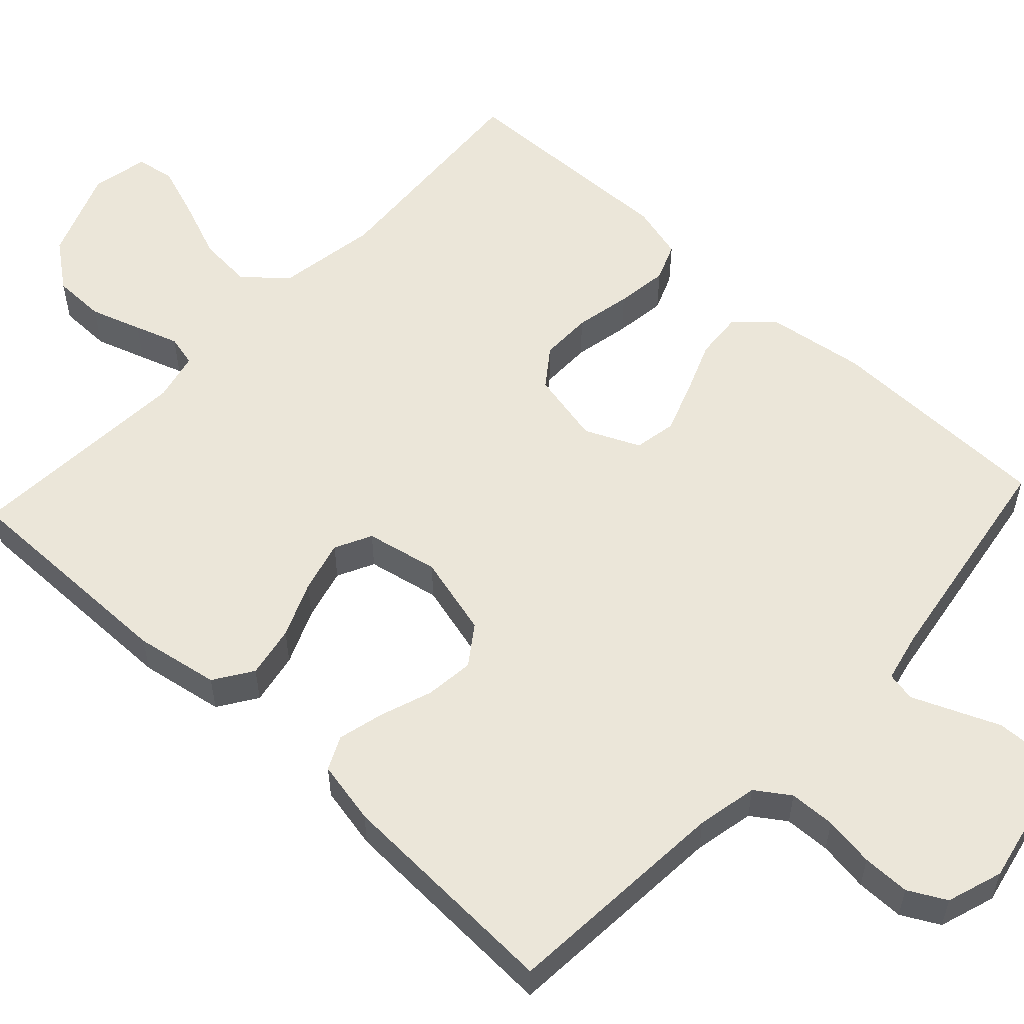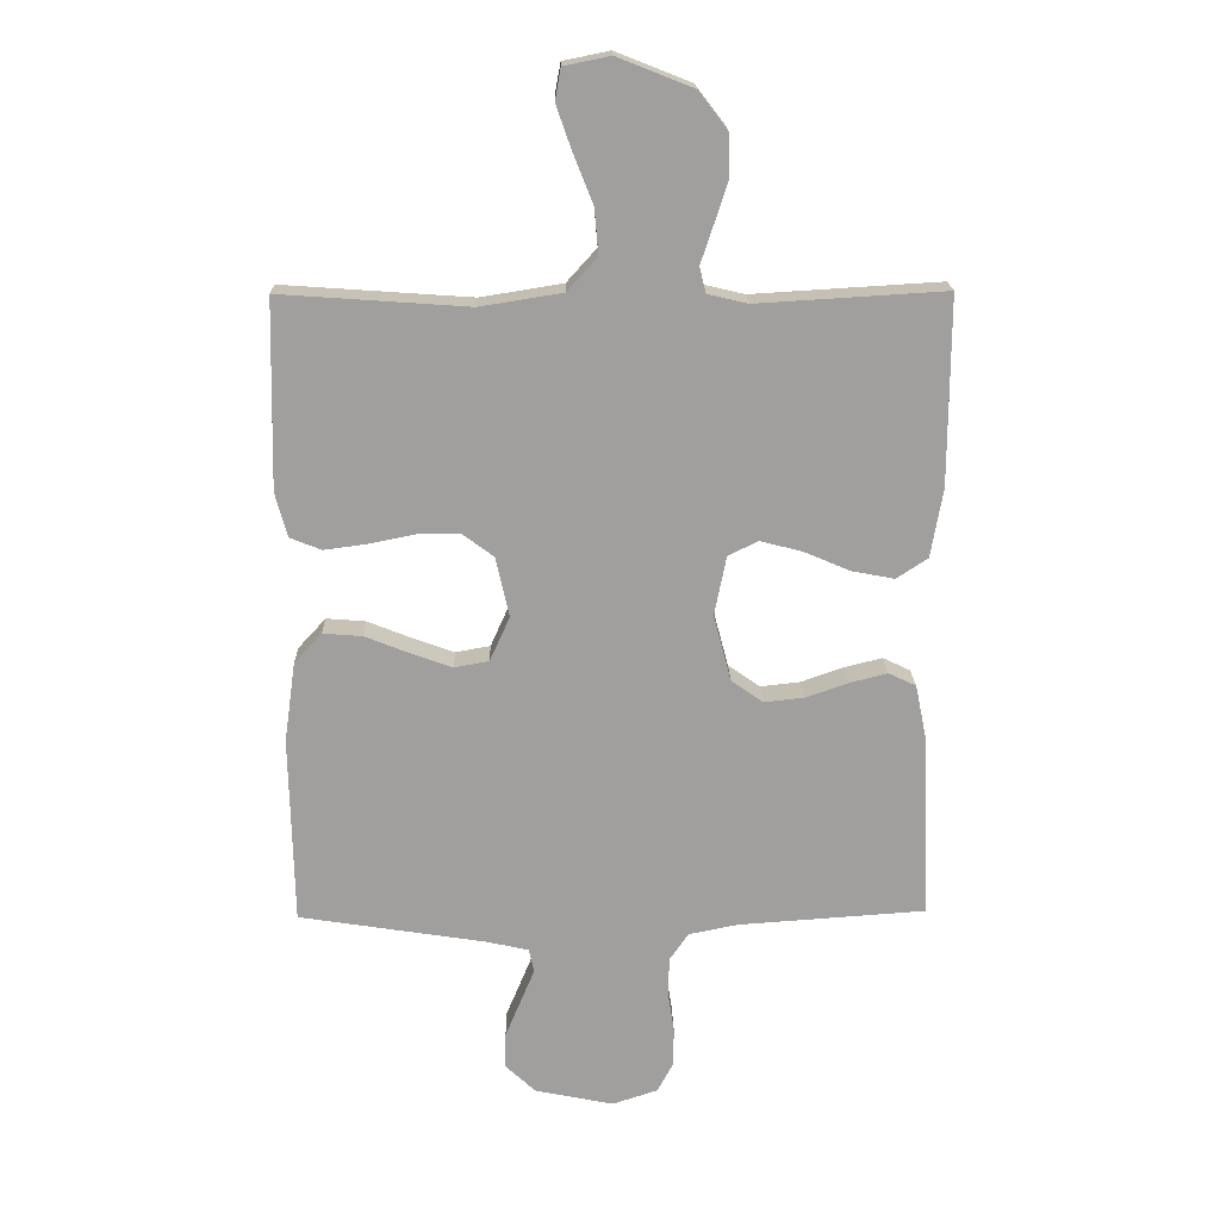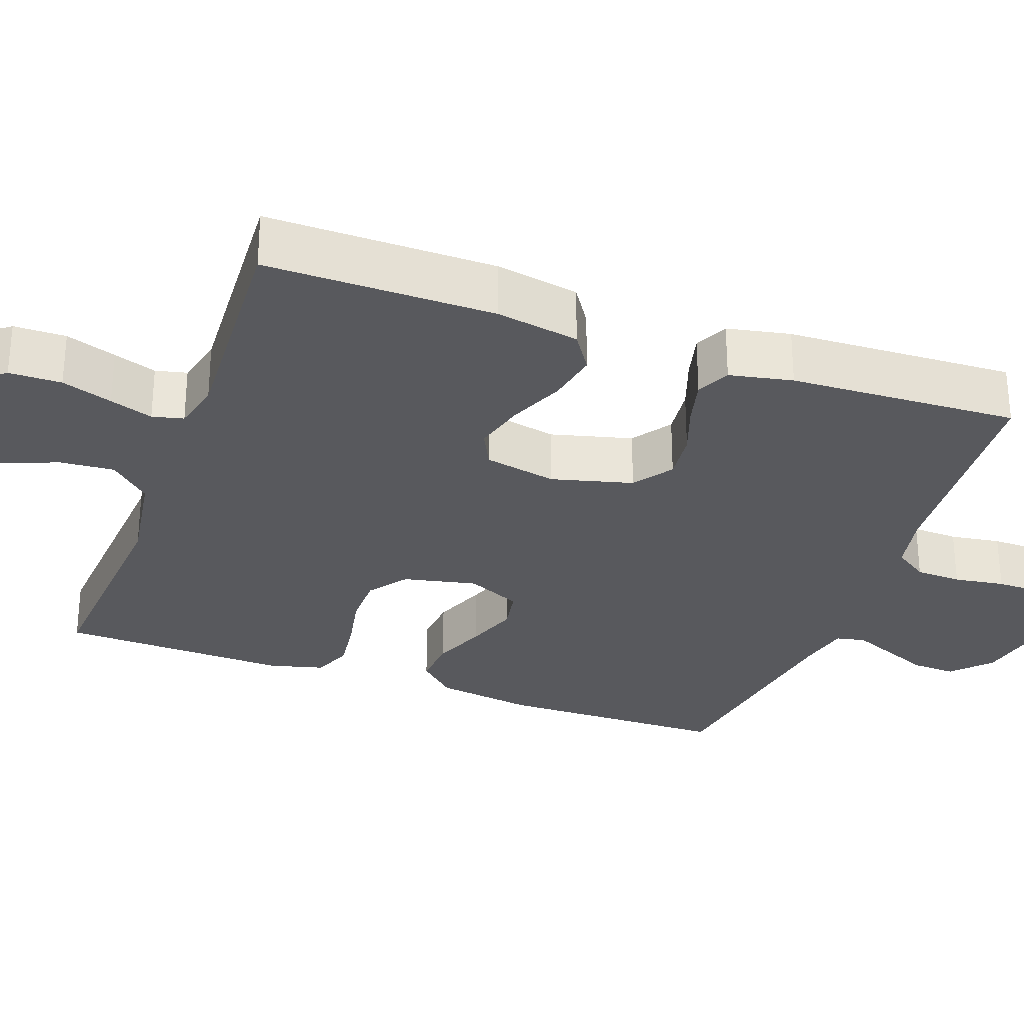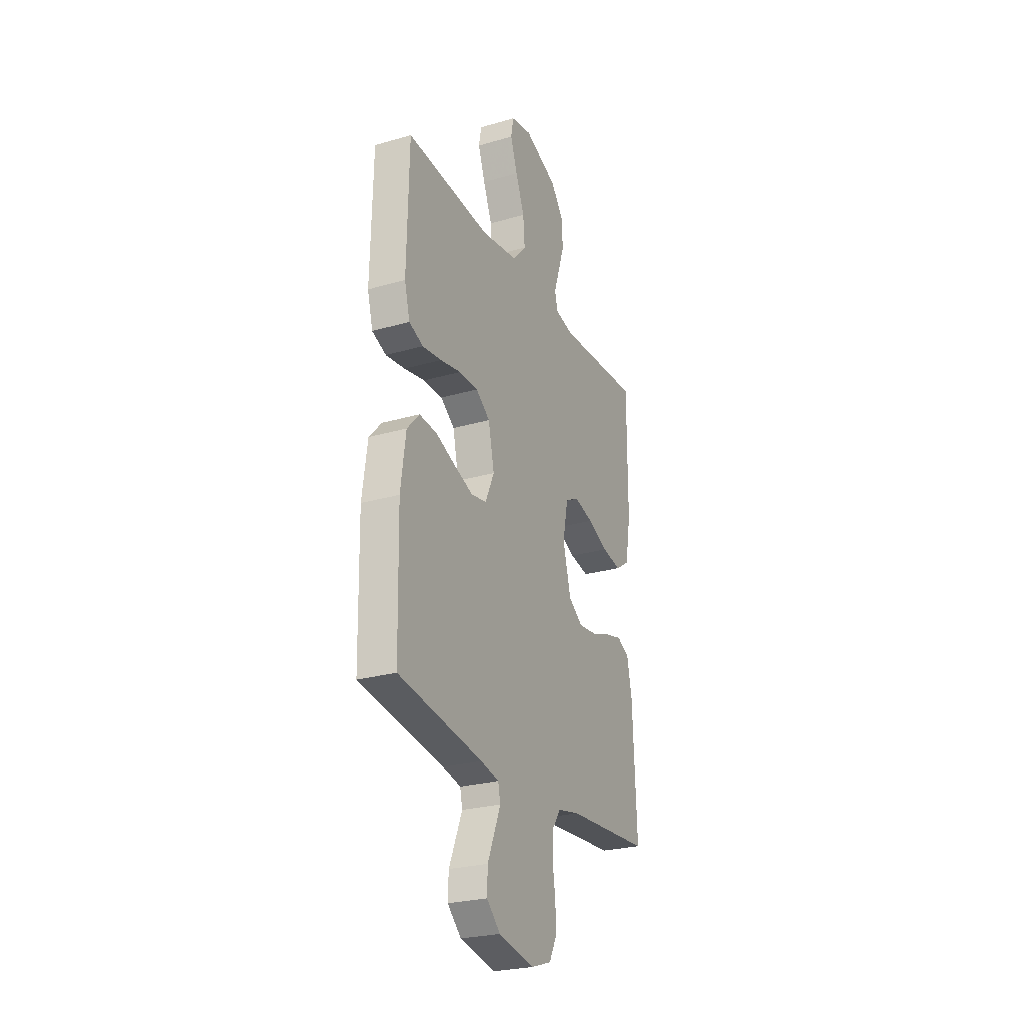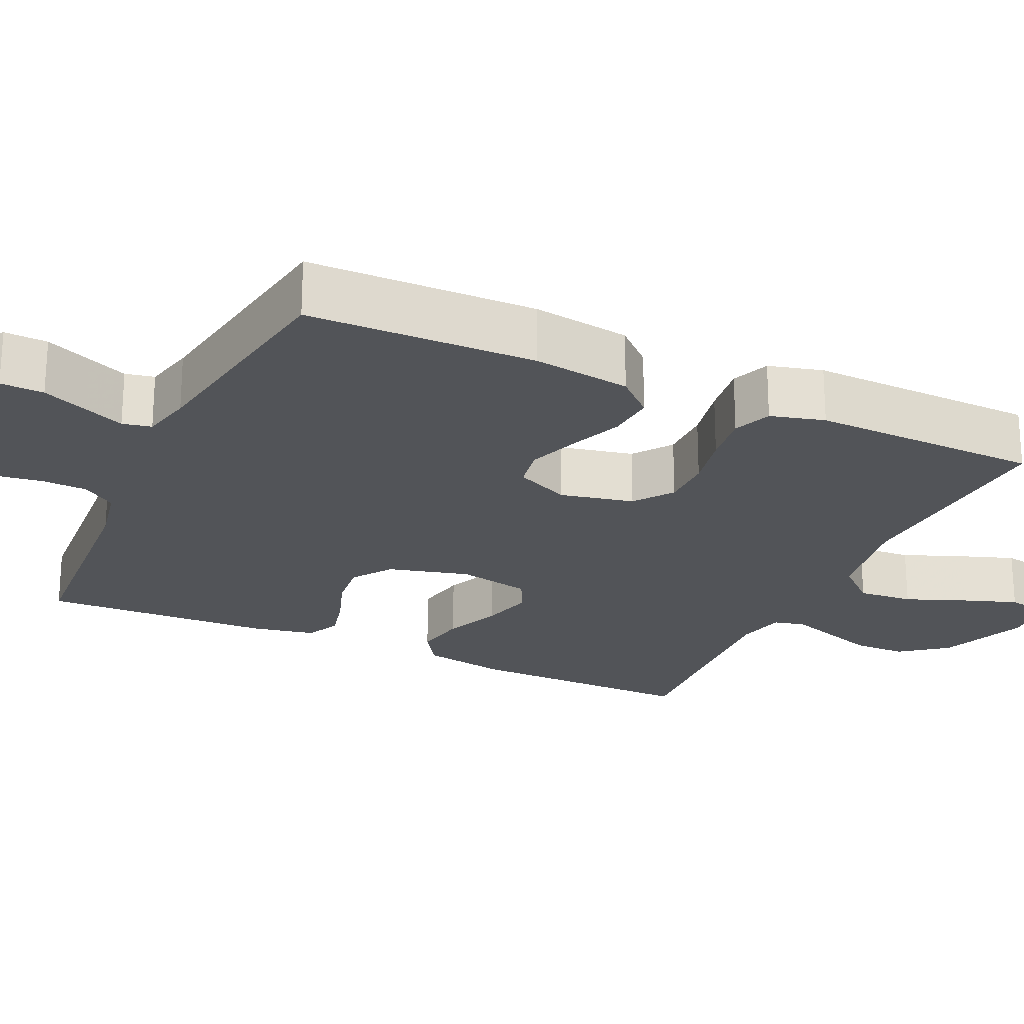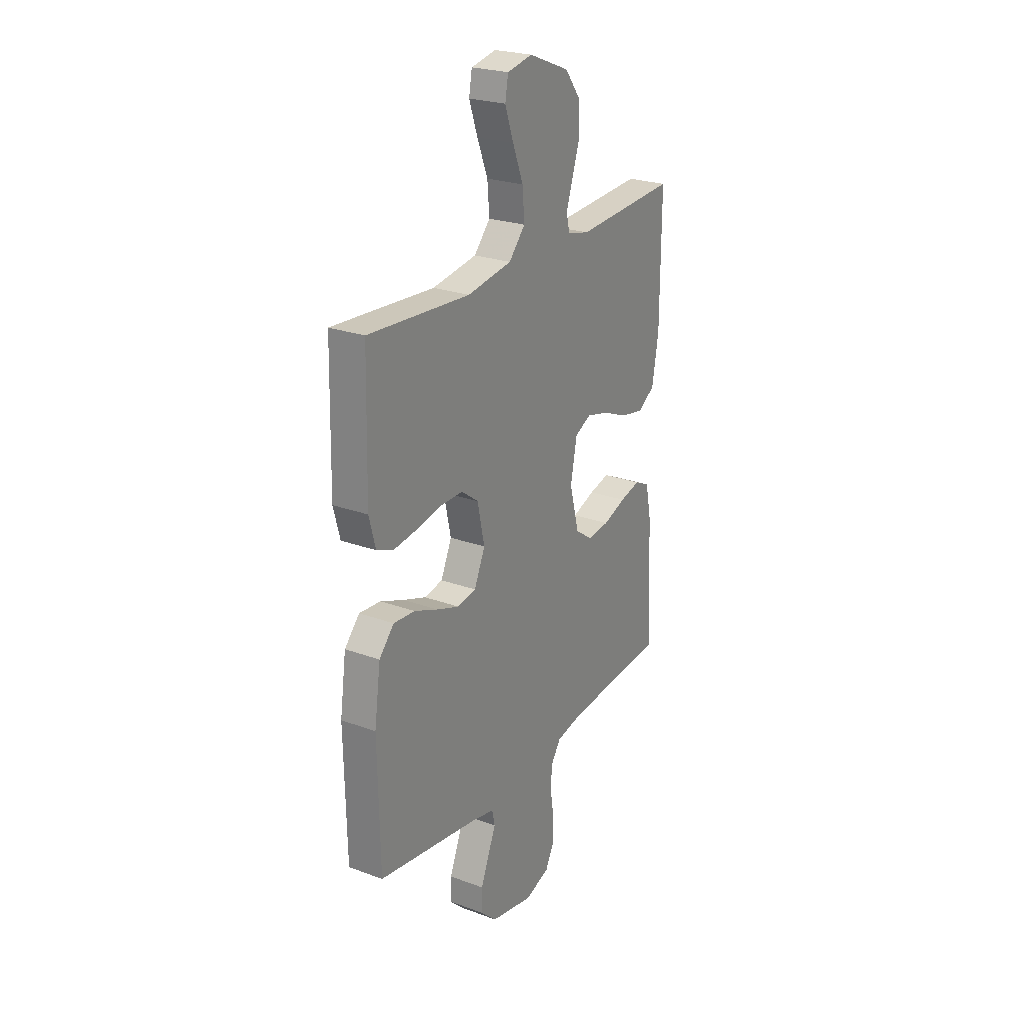
<metadata>
{"format":"obj","ext":"obj","renderer":"f3d","projection":"perspective","resolution":1024,"background":"white","views":[{"elev":55.6,"azim":132.9,"up":"+Y"},{"elev":18.7,"azim":-1.3,"up":"+Z"},{"elev":-29.9,"azim":70.0,"up":"+Y"},{"elev":-25.9,"azim":-65.3,"up":"+Z"},{"elev":-23.3,"azim":-114.8,"up":"+Y"},{"elev":24.6,"azim":-59.0,"up":"+Z"}]}
</metadata>
<code>
v -0.5 0.07 -0.5
v -0.506 0.07 -0.2
v -0.488 0.07 -0.072
v -0.444 0.07 -0.024
v -0.381 0.07 -0.029
v -0.311 0.07 -0.057
v -0.244 0.07 -0.081
v -0.189 0.07 -0.071
v -0.157 0.07 0
v -0.178 0.07 0.096
v -0.228 0.07 0.133
v -0.296 0.07 0.133
v -0.37 0.07 0.118
v -0.438 0.07 0.109
v -0.488 0.07 0.129
v -0.507 0.07 0.2
v -0.5 0.07 0.5
v -0.2 0.07 0.479
v -0.069 0.07 0.5
v -0.021 0.07 0.553
v -0.027 0.07 0.625
v -0.058 0.07 0.703
v -0.083 0.07 0.774
v -0.074 0.07 0.824
v 0 0.07 0.839
v 0.119 0.07 0.792
v 0.166 0.07 0.731
v 0.167 0.07 0.662
v 0.145 0.07 0.595
v 0.126 0.07 0.538
v 0.136 0.07 0.497
v 0.2 0.07 0.482
v 0.5 0.07 0.5
v 0.499 0.07 0.2
v 0.48 0.07 0.09
v 0.43 0.07 0.057
v 0.362 0.07 0.07
v 0.289 0.07 0.101
v 0.221 0.07 0.119
v 0.173 0.07 0.095
v 0.154 0.07 0
v 0.182 0.07 -0.106
v 0.233 0.07 -0.142
v 0.297 0.07 -0.135
v 0.365 0.07 -0.111
v 0.425 0.07 -0.096
v 0.469 0.07 -0.117
v 0.486 0.07 -0.2
v 0.5 0.07 -0.5
v 0.2 0.07 -0.521
v 0.121 0.07 -0.537
v 0.091 0.07 -0.581
v 0.089 0.07 -0.641
v 0.099 0.07 -0.707
v 0.099 0.07 -0.769
v 0.073 0.07 -0.818
v 0 0.07 -0.842
v -0.126 0.07 -0.816
v -0.175 0.07 -0.77
v -0.173 0.07 -0.713
v -0.148 0.07 -0.653
v -0.126 0.07 -0.6
v -0.134 0.07 -0.562
v -0.2 0.07 -0.547
v -0.5 0 -0.5
v -0.506 0 -0.2
v -0.488 0 -0.072
v -0.444 0 -0.024
v -0.381 0 -0.029
v -0.311 0 -0.057
v -0.244 0 -0.081
v -0.189 0 -0.071
v -0.157 0 0
v -0.178 0 0.096
v -0.228 0 0.133
v -0.296 0 0.133
v -0.37 0 0.118
v -0.438 0 0.109
v -0.488 0 0.129
v -0.507 0 0.2
v -0.5 0 0.5
v -0.2 0 0.479
v -0.069 0 0.5
v -0.021 0 0.553
v -0.027 0 0.625
v -0.058 0 0.703
v -0.083 0 0.774
v -0.074 0 0.824
v 0 0 0.839
v 0.119 0 0.792
v 0.166 0 0.731
v 0.167 0 0.662
v 0.145 0 0.595
v 0.126 0 0.538
v 0.136 0 0.497
v 0.2 0 0.482
v 0.5 0 0.5
v 0.499 0 0.2
v 0.48 0 0.09
v 0.43 0 0.057
v 0.362 0 0.07
v 0.289 0 0.101
v 0.221 0 0.119
v 0.173 0 0.095
v 0.154 0 0
v 0.182 0 -0.106
v 0.233 0 -0.142
v 0.297 0 -0.135
v 0.365 0 -0.111
v 0.425 0 -0.096
v 0.469 0 -0.117
v 0.486 0 -0.2
v 0.5 0 -0.5
v 0.2 0 -0.521
v 0.121 0 -0.537
v 0.091 0 -0.581
v 0.089 0 -0.641
v 0.099 0 -0.707
v 0.099 0 -0.769
v 0.073 0 -0.818
v 0 0 -0.842
v -0.126 0 -0.816
v -0.175 0 -0.77
v -0.173 0 -0.713
v -0.148 0 -0.653
v -0.126 0 -0.6
v -0.134 0 -0.562
v -0.2 0 -0.547
f 59 60 61
f 58 59 61
f 57 58 61
f 56 57 61
f 55 56 61
f 54 55 61
f 53 54 61
f 52 53 61 62
f 51 52 62 63
f 48 49 50
f 47 48 50
f 46 47 50
f 45 46 50
f 44 45 50
f 51 63 64
f 50 51 64
f 44 50 64
f 43 44 64
f 36 37 38
f 35 36 38
f 34 35 38
f 33 34 38
f 32 33 38
f 31 32 38 39
f 30 31 39 40
f 28 29 30
f 27 28 30
f 26 27 30
f 25 26 30
f 24 25 30
f 23 24 30
f 22 23 30
f 21 22 30
f 30 40 41
f 21 30 41
f 20 21 41
f 16 17 18
f 15 16 18
f 14 15 18
f 13 14 18
f 12 13 18
f 11 12 18 19
f 20 41 42
f 19 20 42
f 11 19 42
f 10 11 42
f 4 5 6
f 3 4 6
f 2 3 6
f 1 2 6
f 64 1 6
f 64 6 7
f 43 64 7 8
f 9 10 42 43
f 8 9 43
f 125 124 123
f 125 123 122
f 125 122 121
f 125 121 120
f 125 120 119
f 125 119 118
f 125 118 117
f 126 125 117 116
f 127 126 116 115
f 114 113 112
f 114 112 111
f 114 111 110
f 114 110 109
f 114 109 108
f 128 127 115
f 128 115 114
f 128 114 108
f 128 108 107
f 102 101 100
f 102 100 99
f 102 99 98
f 102 98 97
f 102 97 96
f 103 102 96 95
f 104 103 95 94
f 94 93 92
f 94 92 91
f 94 91 90
f 94 90 89
f 94 89 88
f 94 88 87
f 94 87 86
f 94 86 85
f 105 104 94
f 105 94 85
f 105 85 84
f 82 81 80
f 82 80 79
f 82 79 78
f 82 78 77
f 82 77 76
f 83 82 76 75
f 106 105 84
f 106 84 83
f 106 83 75
f 106 75 74
f 70 69 68
f 70 68 67
f 70 67 66
f 70 66 65
f 70 65 128
f 71 70 128
f 72 71 128 107
f 107 106 74 73
f 107 73 72
f 1 65 66 2
f 2 66 67 3
f 3 67 68 4
f 4 68 69 5
f 5 69 70 6
f 6 70 71 7
f 7 71 72 8
f 8 72 73 9
f 9 73 74 10
f 10 74 75 11
f 11 75 76 12
f 12 76 77 13
f 13 77 78 14
f 14 78 79 15
f 15 79 80 16
f 16 80 81 17
f 17 81 82 18
f 18 82 83 19
f 19 83 84 20
f 20 84 85 21
f 21 85 86 22
f 22 86 87 23
f 23 87 88 24
f 24 88 89 25
f 25 89 90 26
f 26 90 91 27
f 27 91 92 28
f 28 92 93 29
f 29 93 94 30
f 30 94 95 31
f 31 95 96 32
f 32 96 97 33
f 33 97 98 34
f 34 98 99 35
f 35 99 100 36
f 36 100 101 37
f 37 101 102 38
f 38 102 103 39
f 39 103 104 40
f 40 104 105 41
f 41 105 106 42
f 42 106 107 43
f 43 107 108 44
f 44 108 109 45
f 45 109 110 46
f 46 110 111 47
f 47 111 112 48
f 48 112 113 49
f 49 113 114 50
f 50 114 115 51
f 51 115 116 52
f 52 116 117 53
f 53 117 118 54
f 54 118 119 55
f 55 119 120 56
f 56 120 121 57
f 57 121 122 58
f 58 122 123 59
f 59 123 124 60
f 60 124 125 61
f 61 125 126 62
f 62 126 127 63
f 63 127 128 64
f 64 128 65 1

</code>
